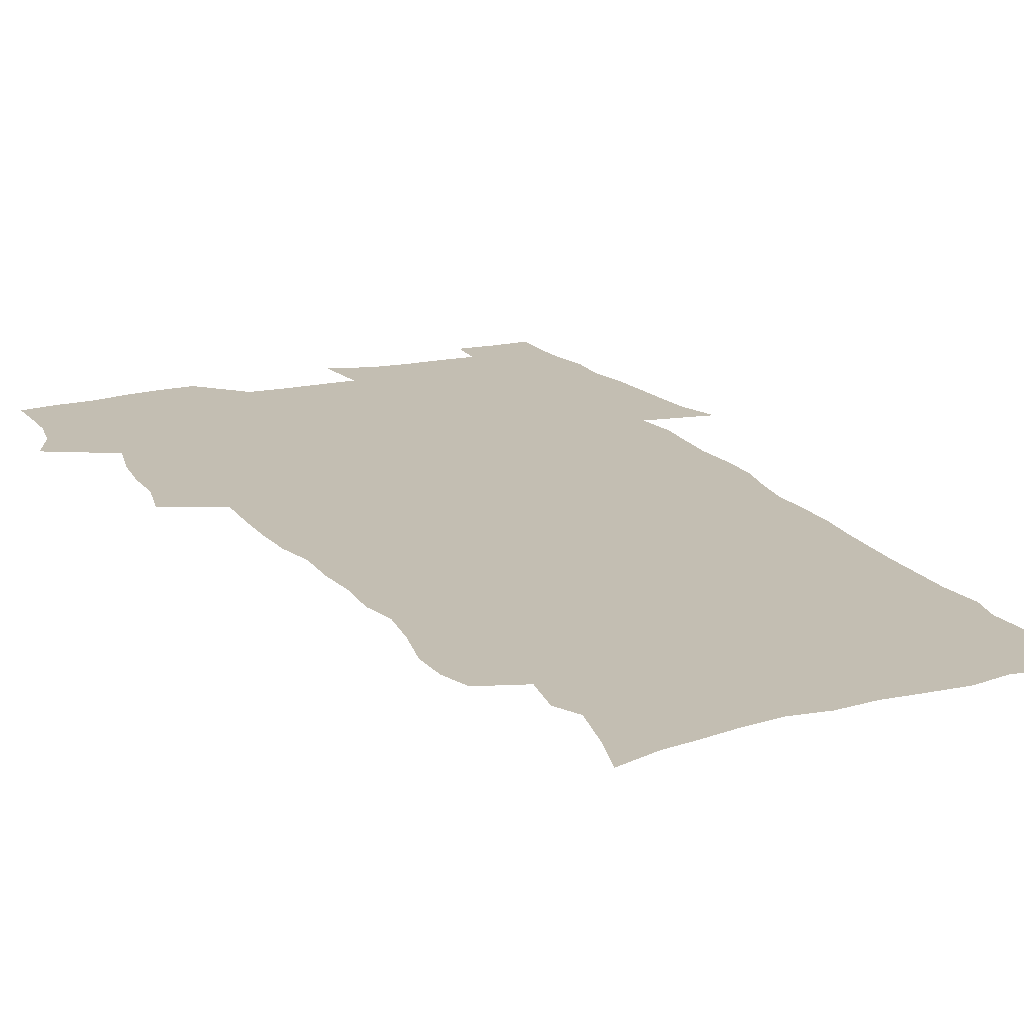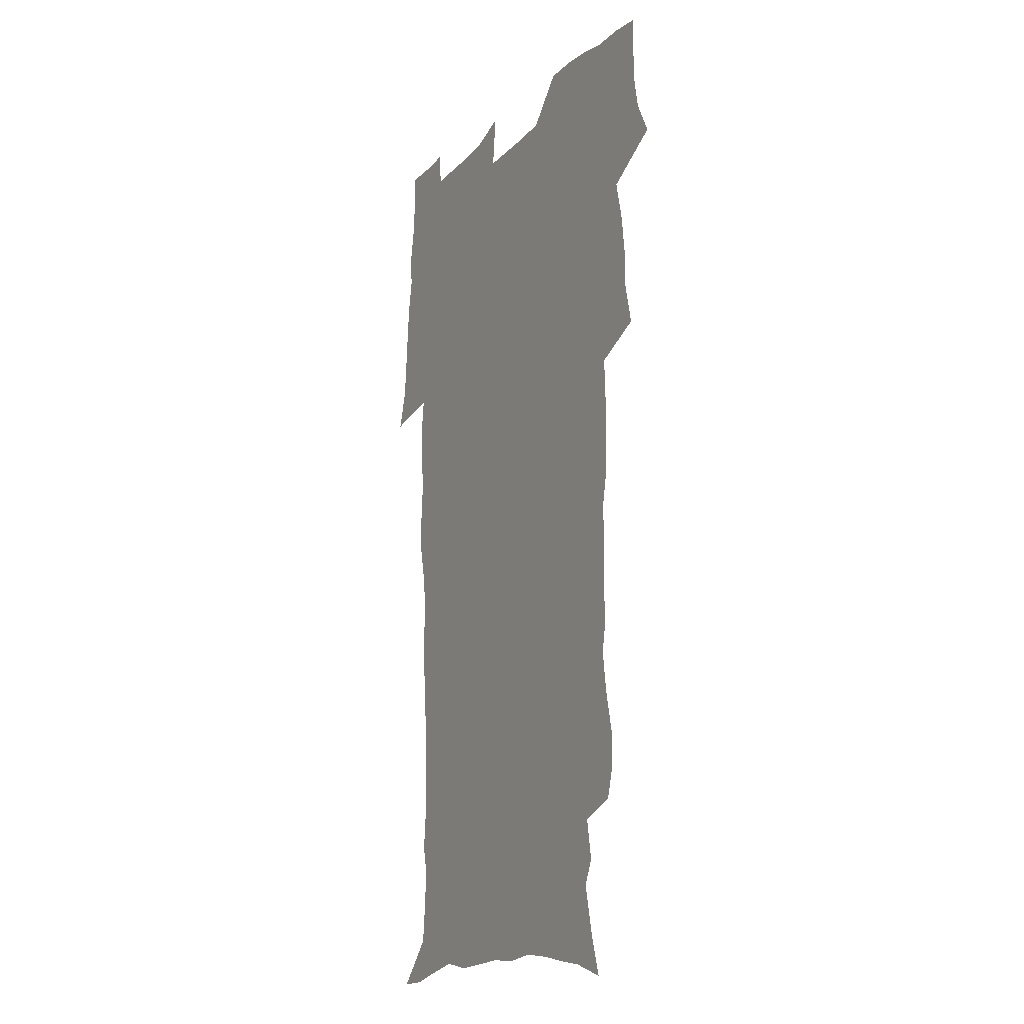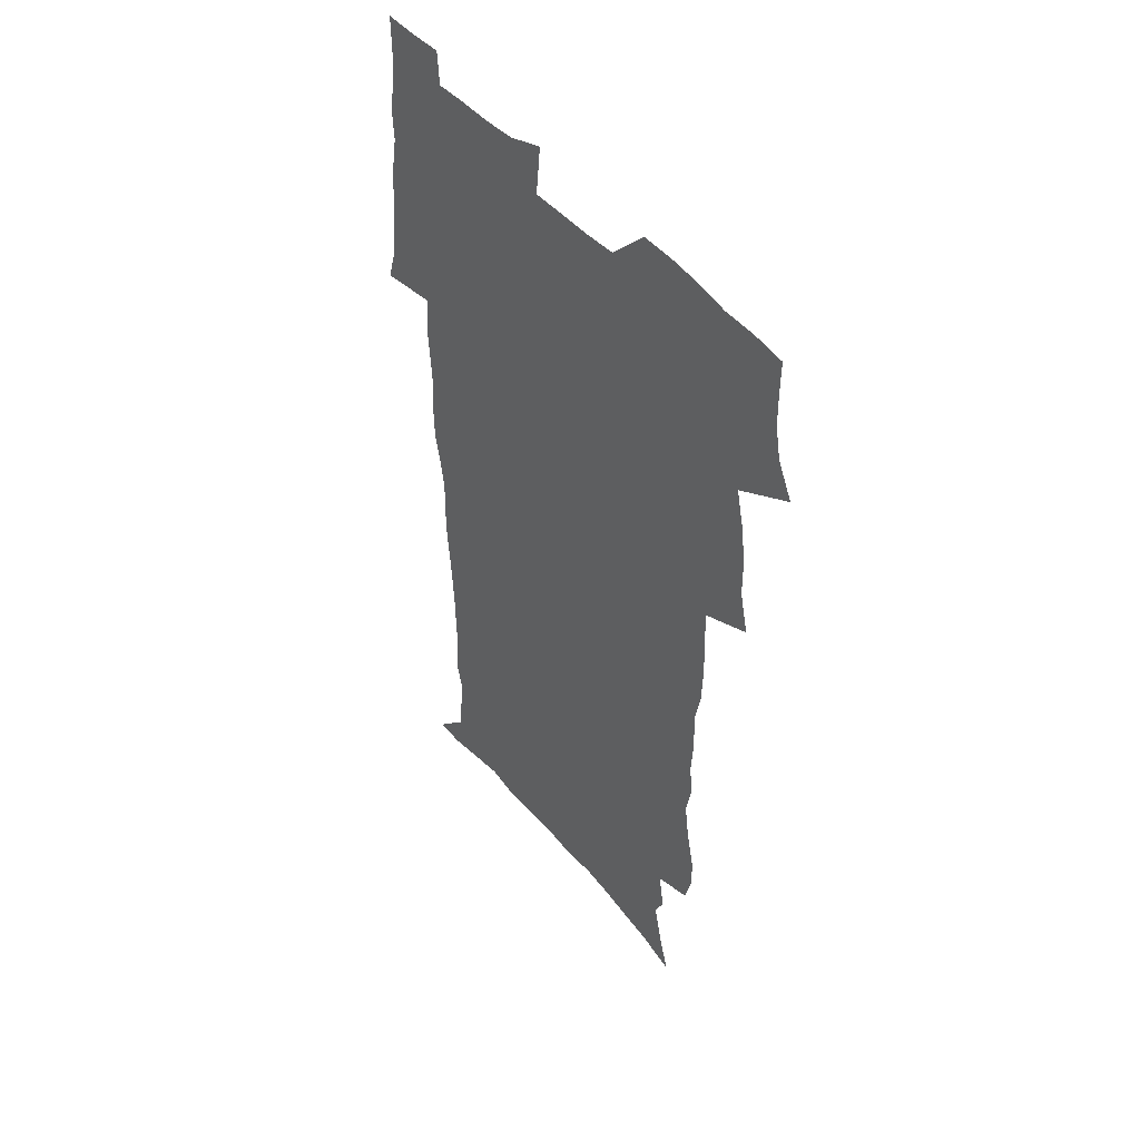
<metadata>
{"format":"obj","ext":"obj","renderer":"f3d","projection":"perspective","resolution":1024,"background":"white","views":[{"elev":17.4,"azim":-25.8,"up":"+Z"},{"elev":-16.0,"azim":-118.5,"up":"+Y"},{"elev":47.8,"azim":-128.0,"up":"+Y"}]}
</metadata>
<code>
v 470.1 524.6 0
v 477.5 539.5 0
v 480.3 554.2 0
v 480.5 568.9 0
v 480.3 583.6 0
v 486.3 439.8 0
v 490.6 458.3 0
v 490.7 474.1 0
v 492.6 490.8 0
v 496.8 509 0
v 497.7 523.7 0
v 496.4 538.8 0
v 497 553.4 0
v 498.1 567.5 0
v 494.8 585.3 0
v 510.8 234.5 0
v 507.4 246.9 0
v 507.1 261.7 0
v 511.2 280.2 0
v 513.7 297.8 0
v 511.1 311.3 0
v 512.3 328.7 0
v 511.2 344.4 0
v 511.9 362.3 0
v 509 377.1 0
v 508.3 393.6 0
v 508.6 411.1 0
v 509.4 429 0
v 508 444.8 0
v 509.9 461.7 0
v 508 476.4 0
v 510.8 493.3 0
v 512.4 509 0
v 513 523.8 0
v 511 539 0
v 513.9 553.4 0
v 512.3 568.8 0
v 509.9 585.4 0
v 520.2 162.4 0
v 525.4 179.8 0
v 530.1 200.3 0
v 525.3 210.6 0
v 528.3 228 0
v 529.9 245.1 0
v 532.8 263 0
v 533.1 278.4 0
v 532.3 292.9 0
v 532.6 308.5 0
v 531.2 322.9 0
v 530.7 338.5 0
v 529.9 353.8 0
v 529.9 370.1 0
v 528.9 385.6 0
v 527.7 400.9 0
v 526.8 416.5 0
v 528 433.6 0
v 527 448.6 0
v 528 464.6 0
v 526.9 479.4 0
v 529.1 495.4 0
v 528 509.9 0
v 528.1 524.5 0
v 528.9 539.1 0
v 528.5 553.8 0
v 526.7 570 0
v 524.1 588.1 0
v 537.1 167.9 0
v 536.6 179.2 0
v 544.7 206 0
v 544.3 220.4 0
v 545.1 236.1 0
v 548 254.2 0
v 548.6 269.7 0
v 548.6 284.8 0
v 549 300.4 0
v 547.7 314.3 0
v 546.8 328.8 0
v 548.7 347 0
v 546.9 360.3 0
v 546.2 375.5 0
v 545.7 390.8 0
v 544.5 405.5 0
v 544 420.8 0
v 543 435.5 0
v 543.6 451.3 0
v 544 466.6 0
v 544.1 481.5 0
v 544.3 496.1 0
v 544.2 510.5 0
v 544.9 524.8 0
v 544.5 538.8 0
v 544.3 552.7 0
v 541.2 570.9 0
v 538.5 589.5 0
v 550.1 169.9 0
v 555.1 189.9 0
v 559.1 210.3 0
v 561.1 227.9 0
v 563 245.2 0
v 563.3 260.1 0
v 562.9 274.3 0
v 563.1 289.5 0
v 562.6 303.8 0
v 562 318.3 0
v 561.7 333.5 0
v 561.2 347.7 0
v 561.6 364 0
v 561.1 379 0
v 560.2 393.4 0
v 560.8 409.5 0
v 559.9 423.7 0
v 559.5 438.5 0
v 559.3 453.3 0
v 559.6 468.3 0
v 559.8 482.8 0
v 559.6 496.9 0
v 559.6 511 0
v 559.4 525 0
v 559.3 538.9 0
v 558.4 553.3 0
v 556.2 570.2 0
v 553.2 589.5 0
v 565.2 172.8 0
v 569.9 192.8 0
v 574.3 216 0
v 575.5 232.2 0
v 576.1 247.4 0
v 576.5 262.6 0
v 576.8 277.8 0
v 576.2 291.7 0
v 575.9 306.1 0
v 576 321.5 0
v 576 336.6 0
v 575.9 351.4 0
v 576.4 367.7 0
v 575.5 381.6 0
v 574.2 395.2 0
v 574.6 410.6 0
v 574 424.6 0
v 574.6 440.8 0
v 574.2 454.8 0
v 574 469.1 0
v 574 483.3 0
v 573.8 497.3 0
v 574 511.4 0
v 574 525.3 0
v 573.9 538.9 0
v 572.6 554 0
v 570.5 571 0
v 580.8 174.5 0
v 582.9 189.2 0
v 587 215.4 0
v 588.7 234.5 0
v 589.4 250.1 0
v 589.1 263.1 0
v 589.6 279.4 0
v 589.3 293.3 0
v 589.2 308.2 0
v 589.5 324.1 0
v 589.3 338.1 0
v 588.9 350.8 0
v 589.5 369.1 0
v 589.6 384 0
v 588.7 397.4 0
v 588.5 411.6 0
v 587.5 424.9 0
v 588.3 441.2 0
v 588.4 455.6 0
v 588.2 469.7 0
v 588.3 483.8 0
v 588.3 497.9 0
v 588.4 511.8 0
v 588 525.6 0
v 587.8 539.3 0
v 587.1 553.9 0
v 585.8 569.9 0
v 595.5 172.6 0
v 598.5 194.4 0
v 600.4 215.9 0
v 601.5 235.2 0
v 601.9 250.5 0
v 601.7 263.5 0
v 602.3 280.4 0
v 602.2 294.3 0
v 602.3 309.8 0
v 602.3 323.8 0
v 602.4 338.1 0
v 602.7 353.4 0
v 602.6 368.2 0
v 602.6 384.8 0
v 602.5 398.4 0
v 602.3 412.7 0
v 602.1 426.8 0
v 602.2 441.3 0
v 602.4 456.3 0
v 602.4 470.5 0
v 602.3 484.2 0
v 602.4 498.4 0
v 602.5 512.2 0
v 602.2 525.8 0
v 601.7 540.1 0
v 601.4 554.2 0
v 600.5 569.7 0
v 611.4 173.9 0
v 613 197.2 0
v 613.6 214.9 0
v 614.2 234.4 0
v 614.4 250.9 0
v 614.7 265.3 0
v 615.1 279.4 0
v 615.2 295.4 0
v 615.1 309.9 0
v 615.2 325 0
v 615.4 337 0
v 616 355.2 0
v 615.9 369.4 0
v 616.1 383.4 0
v 615.9 398.7 0
v 615.9 412.6 0
v 615.9 427.6 0
v 616 441.4 0
v 616 456.8 0
v 616.1 470.5 0
v 616.1 484.3 0
v 616.2 498.3 0
v 616.2 512.3 0
v 616.1 526 0
v 616.1 539.7 0
v 615.7 554.4 0
v 615.2 569.4 0
v 612.8 592.4 0
v 627 172.8 0
v 627 197 0
v 627 216.7 0
v 627.1 233.1 0
v 627.4 248.7 0
v 627.4 263.6 0
v 628.4 277.2 0
v 627.9 295.6 0
v 628 310 0
v 628.4 323.9 0
v 628.8 340.1 0
v 628.9 355.1 0
v 629.1 369.3 0
v 629.4 383.3 0
v 629.4 398.3 0
v 629.6 412.6 0
v 629.9 426.7 0
v 629.9 441.5 0
v 630 456 0
v 629.9 470.3 0
v 629.9 484.2 0
v 630.4 498 0
v 630 512.4 0
v 630.2 526.1 0
v 630.1 540 0
v 630 554.3 0
v 629.8 570.2 0
v 630.5 586.1 0
v 642.4 171.9 0
v 641.4 194.6 0
v 640.3 215.6 0
v 640 232.6 0
v 640.7 246.3 0
v 641.6 259.4 0
v 641.2 277 0
v 641.3 292.5 0
v 641 308.4 0
v 642 321.7 0
v 641.8 339 0
v 642.2 353.6 0
v 642.4 368.2 0
v 643 382.3 0
v 643.6 396.6 0
v 643.7 411.5 0
v 643.7 426.3 0
v 644.1 440.5 0
v 644.2 455.1 0
v 644.2 469.6 0
v 644.5 483.7 0
v 644.4 498 0
v 644.9 511.9 0
v 644.3 526.3 0
v 644.3 540.2 0
v 644.5 554.6 0
v 644.7 570.5 0
v 645.5 584.7 0
v 657.2 174.9 0
v 655.8 192.9 0
v 654 213.1 0
v 653.5 229.5 0
v 654 244.3 0
v 653.9 260.3 0
v 655 273.9 0
v 654.5 290.5 0
v 655 305 0
v 654.9 321.2 0
v 656 335.3 0
v 656.6 350 0
v 656.7 365.3 0
v 656.6 380.7 0
v 657.9 394.7 0
v 658.1 409.7 0
v 658.2 424.7 0
v 658.5 439.4 0
v 658.7 454.1 0
v 659 468.6 0
v 659.1 483.1 0
v 658.4 497.8 0
v 659 511.8 0
v 658.9 526.1 0
v 659.1 540.4 0
v 659.1 554.8 0
v 659.6 569.5 0
v 660.2 584.6 0
v 672.8 171.6 0
v 671.9 187.4 0
v 669.4 207.3 0
v 668.4 224.3 0
v 668.6 239.6 0
v 668.5 255.2 0
v 668.9 270.2 0
v 668.6 286.2 0
v 669.1 301.1 0
v 668.9 317.2 0
v 669.9 331.8 0
v 670.8 346.7 0
v 671.1 362.1 0
v 672.6 376.4 0
v 675 390.2 0
v 673.8 406.7 0
v 674.7 421.5 0
v 674.1 437.2 0
v 675 451.9 0
v 674.9 467 0
v 675.2 481.7 0
v 674.8 496.6 0
v 673.7 511.5 0
v 674.7 525.7 0
v 673.2 540.6 0
v 673.6 554.5 0
v 674.1 568.5 0
v 675 583.8 0
v 675.9 598.8 0
v 688.9 167.9 0
v 685.4 187.1 0
v 683.8 203.6 0
v 682.8 219.7 0
v 685.6 232.1 0
v 684 249 0
v 684.4 263.8 0
v 684.7 279.1 0
v 685.5 294 0
v 686.5 309 0
v 687.9 323.7 0
v 688.1 339.6 0
v 687.8 356.2 0
v 689.8 370.7 0
v 692.8 384.9 0
v 693.2 400.7 0
v 692.1 417.6 0
v 693 433 0
v 694.2 448.2 0
v 692.2 464.8 0
v 693.3 479.4 0
v 694.3 494 0
v 691.6 509.8 0
v 691.7 524.5 0
v 689.8 539.8 0
v 688.9 554.2 0
v 688.5 568.3 0
v 689.8 582.8 0
v 690.9 597.8 0
v 703 167.6 0
v 720.3 459.7 0
v 715.4 476.4 0
v 714.1 491.6 0
v 713 506.9 0
v 711.8 522.2 0
v 709.1 538.1 0
v 710 552.9 0
v 707.1 568.3 0
v 706.4 583 0
v 706.6 597.7 0
f 10 11 1
f 1 11 2
f 11 12 2
f 2 12 3
f 12 13 3
f 3 13 4
f 13 14 4
f 4 14 5
f 14 15 5
f 28 29 6
f 6 29 7
f 29 30 7
f 7 30 8
f 30 31 8
f 8 31 9
f 31 32 9
f 9 32 10
f 32 33 10
f 10 33 11
f 33 34 11
f 11 34 12
f 34 35 12
f 12 35 13
f 35 36 13
f 13 36 14
f 36 37 14
f 14 37 15
f 37 38 15
f 43 44 16
f 16 44 17
f 44 45 17
f 17 45 18
f 45 46 18
f 18 46 19
f 46 47 19
f 19 47 20
f 47 48 20
f 20 48 21
f 48 49 21
f 21 49 22
f 49 50 22
f 22 50 23
f 50 51 23
f 23 51 24
f 51 52 24
f 24 52 25
f 52 53 25
f 25 53 26
f 53 54 26
f 26 54 27
f 54 55 27
f 27 55 28
f 55 56 28
f 28 56 29
f 56 57 29
f 29 57 30
f 57 58 30
f 30 58 31
f 58 59 31
f 31 59 32
f 59 60 32
f 32 60 33
f 60 61 33
f 33 61 34
f 61 62 34
f 34 62 35
f 62 63 35
f 35 63 36
f 63 64 36
f 36 64 37
f 64 65 37
f 37 65 38
f 65 66 38
f 39 67 40
f 67 68 40
f 40 68 41
f 68 69 41
f 41 69 42
f 69 70 42
f 42 70 43
f 70 71 43
f 43 71 44
f 71 72 44
f 44 72 45
f 72 73 45
f 45 73 46
f 73 74 46
f 46 74 47
f 74 75 47
f 47 75 48
f 75 76 48
f 48 76 49
f 76 77 49
f 49 77 50
f 77 78 50
f 50 78 51
f 78 79 51
f 51 79 52
f 79 80 52
f 52 80 53
f 80 81 53
f 53 81 54
f 81 82 54
f 54 82 55
f 82 83 55
f 55 83 56
f 83 84 56
f 56 84 57
f 84 85 57
f 57 85 58
f 85 86 58
f 58 86 59
f 86 87 59
f 59 87 60
f 87 88 60
f 60 88 61
f 88 89 61
f 61 89 62
f 89 90 62
f 62 90 63
f 90 91 63
f 63 91 64
f 91 92 64
f 64 92 65
f 92 93 65
f 65 93 66
f 93 94 66
f 67 95 68
f 95 96 68
f 68 96 69
f 96 97 69
f 69 97 70
f 97 98 70
f 70 98 71
f 98 99 71
f 71 99 72
f 99 100 72
f 72 100 73
f 100 101 73
f 73 101 74
f 101 102 74
f 74 102 75
f 102 103 75
f 75 103 76
f 103 104 76
f 76 104 77
f 104 105 77
f 77 105 78
f 105 106 78
f 78 106 79
f 106 107 79
f 79 107 80
f 107 108 80
f 80 108 81
f 108 109 81
f 81 109 82
f 109 110 82
f 82 110 83
f 110 111 83
f 83 111 84
f 111 112 84
f 84 112 85
f 112 113 85
f 85 113 86
f 113 114 86
f 86 114 87
f 114 115 87
f 87 115 88
f 115 116 88
f 88 116 89
f 116 117 89
f 89 117 90
f 117 118 90
f 90 118 91
f 118 119 91
f 91 119 92
f 119 120 92
f 92 120 93
f 120 121 93
f 93 121 94
f 121 122 94
f 95 123 96
f 123 124 96
f 96 124 97
f 124 125 97
f 97 125 98
f 125 126 98
f 98 126 99
f 126 127 99
f 99 127 100
f 127 128 100
f 100 128 101
f 128 129 101
f 101 129 102
f 129 130 102
f 102 130 103
f 130 131 103
f 103 131 104
f 131 132 104
f 104 132 105
f 132 133 105
f 105 133 106
f 133 134 106
f 106 134 107
f 134 135 107
f 107 135 108
f 135 136 108
f 108 136 109
f 136 137 109
f 109 137 110
f 137 138 110
f 110 138 111
f 138 139 111
f 111 139 112
f 139 140 112
f 112 140 113
f 140 141 113
f 113 141 114
f 141 142 114
f 114 142 115
f 142 143 115
f 115 143 116
f 143 144 116
f 116 144 117
f 144 145 117
f 117 145 118
f 145 146 118
f 118 146 119
f 146 147 119
f 119 147 120
f 147 148 120
f 120 148 121
f 148 149 121
f 121 149 122
f 123 150 124
f 150 151 124
f 124 151 125
f 151 152 125
f 125 152 126
f 152 153 126
f 126 153 127
f 153 154 127
f 127 154 128
f 154 155 128
f 128 155 129
f 155 156 129
f 129 156 130
f 156 157 130
f 130 157 131
f 157 158 131
f 131 158 132
f 158 159 132
f 132 159 133
f 159 160 133
f 133 160 134
f 160 161 134
f 134 161 135
f 161 162 135
f 135 162 136
f 162 163 136
f 136 163 137
f 163 164 137
f 137 164 138
f 164 165 138
f 138 165 139
f 165 166 139
f 139 166 140
f 166 167 140
f 140 167 141
f 167 168 141
f 141 168 142
f 168 169 142
f 142 169 143
f 169 170 143
f 143 170 144
f 170 171 144
f 144 171 145
f 171 172 145
f 145 172 146
f 172 173 146
f 146 173 147
f 173 174 147
f 147 174 148
f 174 175 148
f 148 175 149
f 175 176 149
f 150 177 151
f 177 178 151
f 151 178 152
f 178 179 152
f 152 179 153
f 179 180 153
f 153 180 154
f 180 181 154
f 154 181 155
f 181 182 155
f 155 182 156
f 182 183 156
f 156 183 157
f 183 184 157
f 157 184 158
f 184 185 158
f 158 185 159
f 185 186 159
f 159 186 160
f 186 187 160
f 160 187 161
f 187 188 161
f 161 188 162
f 188 189 162
f 162 189 163
f 189 190 163
f 163 190 164
f 190 191 164
f 164 191 165
f 191 192 165
f 165 192 166
f 192 193 166
f 166 193 167
f 193 194 167
f 167 194 168
f 194 195 168
f 168 195 169
f 195 196 169
f 169 196 170
f 196 197 170
f 170 197 171
f 197 198 171
f 171 198 172
f 198 199 172
f 172 199 173
f 199 200 173
f 173 200 174
f 200 201 174
f 174 201 175
f 201 202 175
f 175 202 176
f 202 203 176
f 177 204 178
f 204 205 178
f 178 205 179
f 205 206 179
f 179 206 180
f 206 207 180
f 180 207 181
f 207 208 181
f 181 208 182
f 208 209 182
f 182 209 183
f 209 210 183
f 183 210 184
f 210 211 184
f 184 211 185
f 211 212 185
f 185 212 186
f 212 213 186
f 186 213 187
f 213 214 187
f 187 214 188
f 214 215 188
f 188 215 189
f 215 216 189
f 189 216 190
f 216 217 190
f 190 217 191
f 217 218 191
f 191 218 192
f 218 219 192
f 192 219 193
f 219 220 193
f 193 220 194
f 220 221 194
f 194 221 195
f 221 222 195
f 195 222 196
f 222 223 196
f 196 223 197
f 223 224 197
f 197 224 198
f 224 225 198
f 198 225 199
f 225 226 199
f 199 226 200
f 226 227 200
f 200 227 201
f 227 228 201
f 201 228 202
f 228 229 202
f 202 229 203
f 229 230 203
f 204 232 205
f 232 233 205
f 205 233 206
f 233 234 206
f 206 234 207
f 234 235 207
f 207 235 208
f 235 236 208
f 208 236 209
f 236 237 209
f 209 237 210
f 237 238 210
f 210 238 211
f 238 239 211
f 211 239 212
f 239 240 212
f 212 240 213
f 240 241 213
f 213 241 214
f 241 242 214
f 214 242 215
f 242 243 215
f 215 243 216
f 243 244 216
f 216 244 217
f 244 245 217
f 217 245 218
f 245 246 218
f 218 246 219
f 246 247 219
f 219 247 220
f 247 248 220
f 220 248 221
f 248 249 221
f 221 249 222
f 249 250 222
f 222 250 223
f 250 251 223
f 223 251 224
f 251 252 224
f 224 252 225
f 252 253 225
f 225 253 226
f 253 254 226
f 226 254 227
f 254 255 227
f 227 255 228
f 255 256 228
f 228 256 229
f 256 257 229
f 229 257 230
f 257 258 230
f 230 258 231
f 258 259 231
f 232 260 233
f 260 261 233
f 233 261 234
f 261 262 234
f 234 262 235
f 262 263 235
f 235 263 236
f 263 264 236
f 236 264 237
f 264 265 237
f 237 265 238
f 265 266 238
f 238 266 239
f 266 267 239
f 239 267 240
f 267 268 240
f 240 268 241
f 268 269 241
f 241 269 242
f 269 270 242
f 242 270 243
f 270 271 243
f 243 271 244
f 271 272 244
f 244 272 245
f 272 273 245
f 245 273 246
f 273 274 246
f 246 274 247
f 274 275 247
f 247 275 248
f 275 276 248
f 248 276 249
f 276 277 249
f 249 277 250
f 277 278 250
f 250 278 251
f 278 279 251
f 251 279 252
f 279 280 252
f 252 280 253
f 280 281 253
f 253 281 254
f 281 282 254
f 254 282 255
f 282 283 255
f 255 283 256
f 283 284 256
f 256 284 257
f 284 285 257
f 257 285 258
f 285 286 258
f 258 286 259
f 286 287 259
f 260 288 261
f 288 289 261
f 261 289 262
f 289 290 262
f 262 290 263
f 290 291 263
f 263 291 264
f 291 292 264
f 264 292 265
f 292 293 265
f 265 293 266
f 293 294 266
f 266 294 267
f 294 295 267
f 267 295 268
f 295 296 268
f 268 296 269
f 296 297 269
f 269 297 270
f 297 298 270
f 270 298 271
f 298 299 271
f 271 299 272
f 299 300 272
f 272 300 273
f 300 301 273
f 273 301 274
f 301 302 274
f 274 302 275
f 302 303 275
f 275 303 276
f 303 304 276
f 276 304 277
f 304 305 277
f 277 305 278
f 305 306 278
f 278 306 279
f 306 307 279
f 279 307 280
f 307 308 280
f 280 308 281
f 308 309 281
f 281 309 282
f 309 310 282
f 282 310 283
f 310 311 283
f 283 311 284
f 311 312 284
f 284 312 285
f 312 313 285
f 285 313 286
f 313 314 286
f 286 314 287
f 314 315 287
f 288 316 289
f 316 317 289
f 289 317 290
f 317 318 290
f 290 318 291
f 318 319 291
f 291 319 292
f 319 320 292
f 292 320 293
f 320 321 293
f 293 321 294
f 321 322 294
f 294 322 295
f 322 323 295
f 295 323 296
f 323 324 296
f 296 324 297
f 324 325 297
f 297 325 298
f 325 326 298
f 298 326 299
f 326 327 299
f 299 327 300
f 327 328 300
f 300 328 301
f 328 329 301
f 301 329 302
f 329 330 302
f 302 330 303
f 330 331 303
f 303 331 304
f 331 332 304
f 304 332 305
f 332 333 305
f 305 333 306
f 333 334 306
f 306 334 307
f 334 335 307
f 307 335 308
f 335 336 308
f 308 336 309
f 336 337 309
f 309 337 310
f 337 338 310
f 310 338 311
f 338 339 311
f 311 339 312
f 339 340 312
f 312 340 313
f 340 341 313
f 313 341 314
f 341 342 314
f 314 342 315
f 342 343 315
f 316 345 317
f 345 346 317
f 317 346 318
f 346 347 318
f 318 347 319
f 347 348 319
f 319 348 320
f 348 349 320
f 320 349 321
f 349 350 321
f 321 350 322
f 350 351 322
f 322 351 323
f 351 352 323
f 323 352 324
f 352 353 324
f 324 353 325
f 353 354 325
f 325 354 326
f 354 355 326
f 326 355 327
f 355 356 327
f 327 356 328
f 356 357 328
f 328 357 329
f 357 358 329
f 329 358 330
f 358 359 330
f 330 359 331
f 359 360 331
f 331 360 332
f 360 361 332
f 332 361 333
f 361 362 333
f 333 362 334
f 362 363 334
f 334 363 335
f 363 364 335
f 335 364 336
f 364 365 336
f 336 365 337
f 365 366 337
f 337 366 338
f 366 367 338
f 338 367 339
f 367 368 339
f 339 368 340
f 368 369 340
f 340 369 341
f 369 370 341
f 341 370 342
f 370 371 342
f 342 371 343
f 371 372 343
f 343 372 344
f 372 373 344
f 345 374 346
f 364 375 365
f 375 376 365
f 365 376 366
f 376 377 366
f 366 377 367
f 377 378 367
f 367 378 368
f 378 379 368
f 368 379 369
f 379 380 369
f 369 380 370
f 380 381 370
f 370 381 371
f 381 382 371
f 371 382 372
f 382 383 372
f 372 383 373
f 383 384 373

</code>
